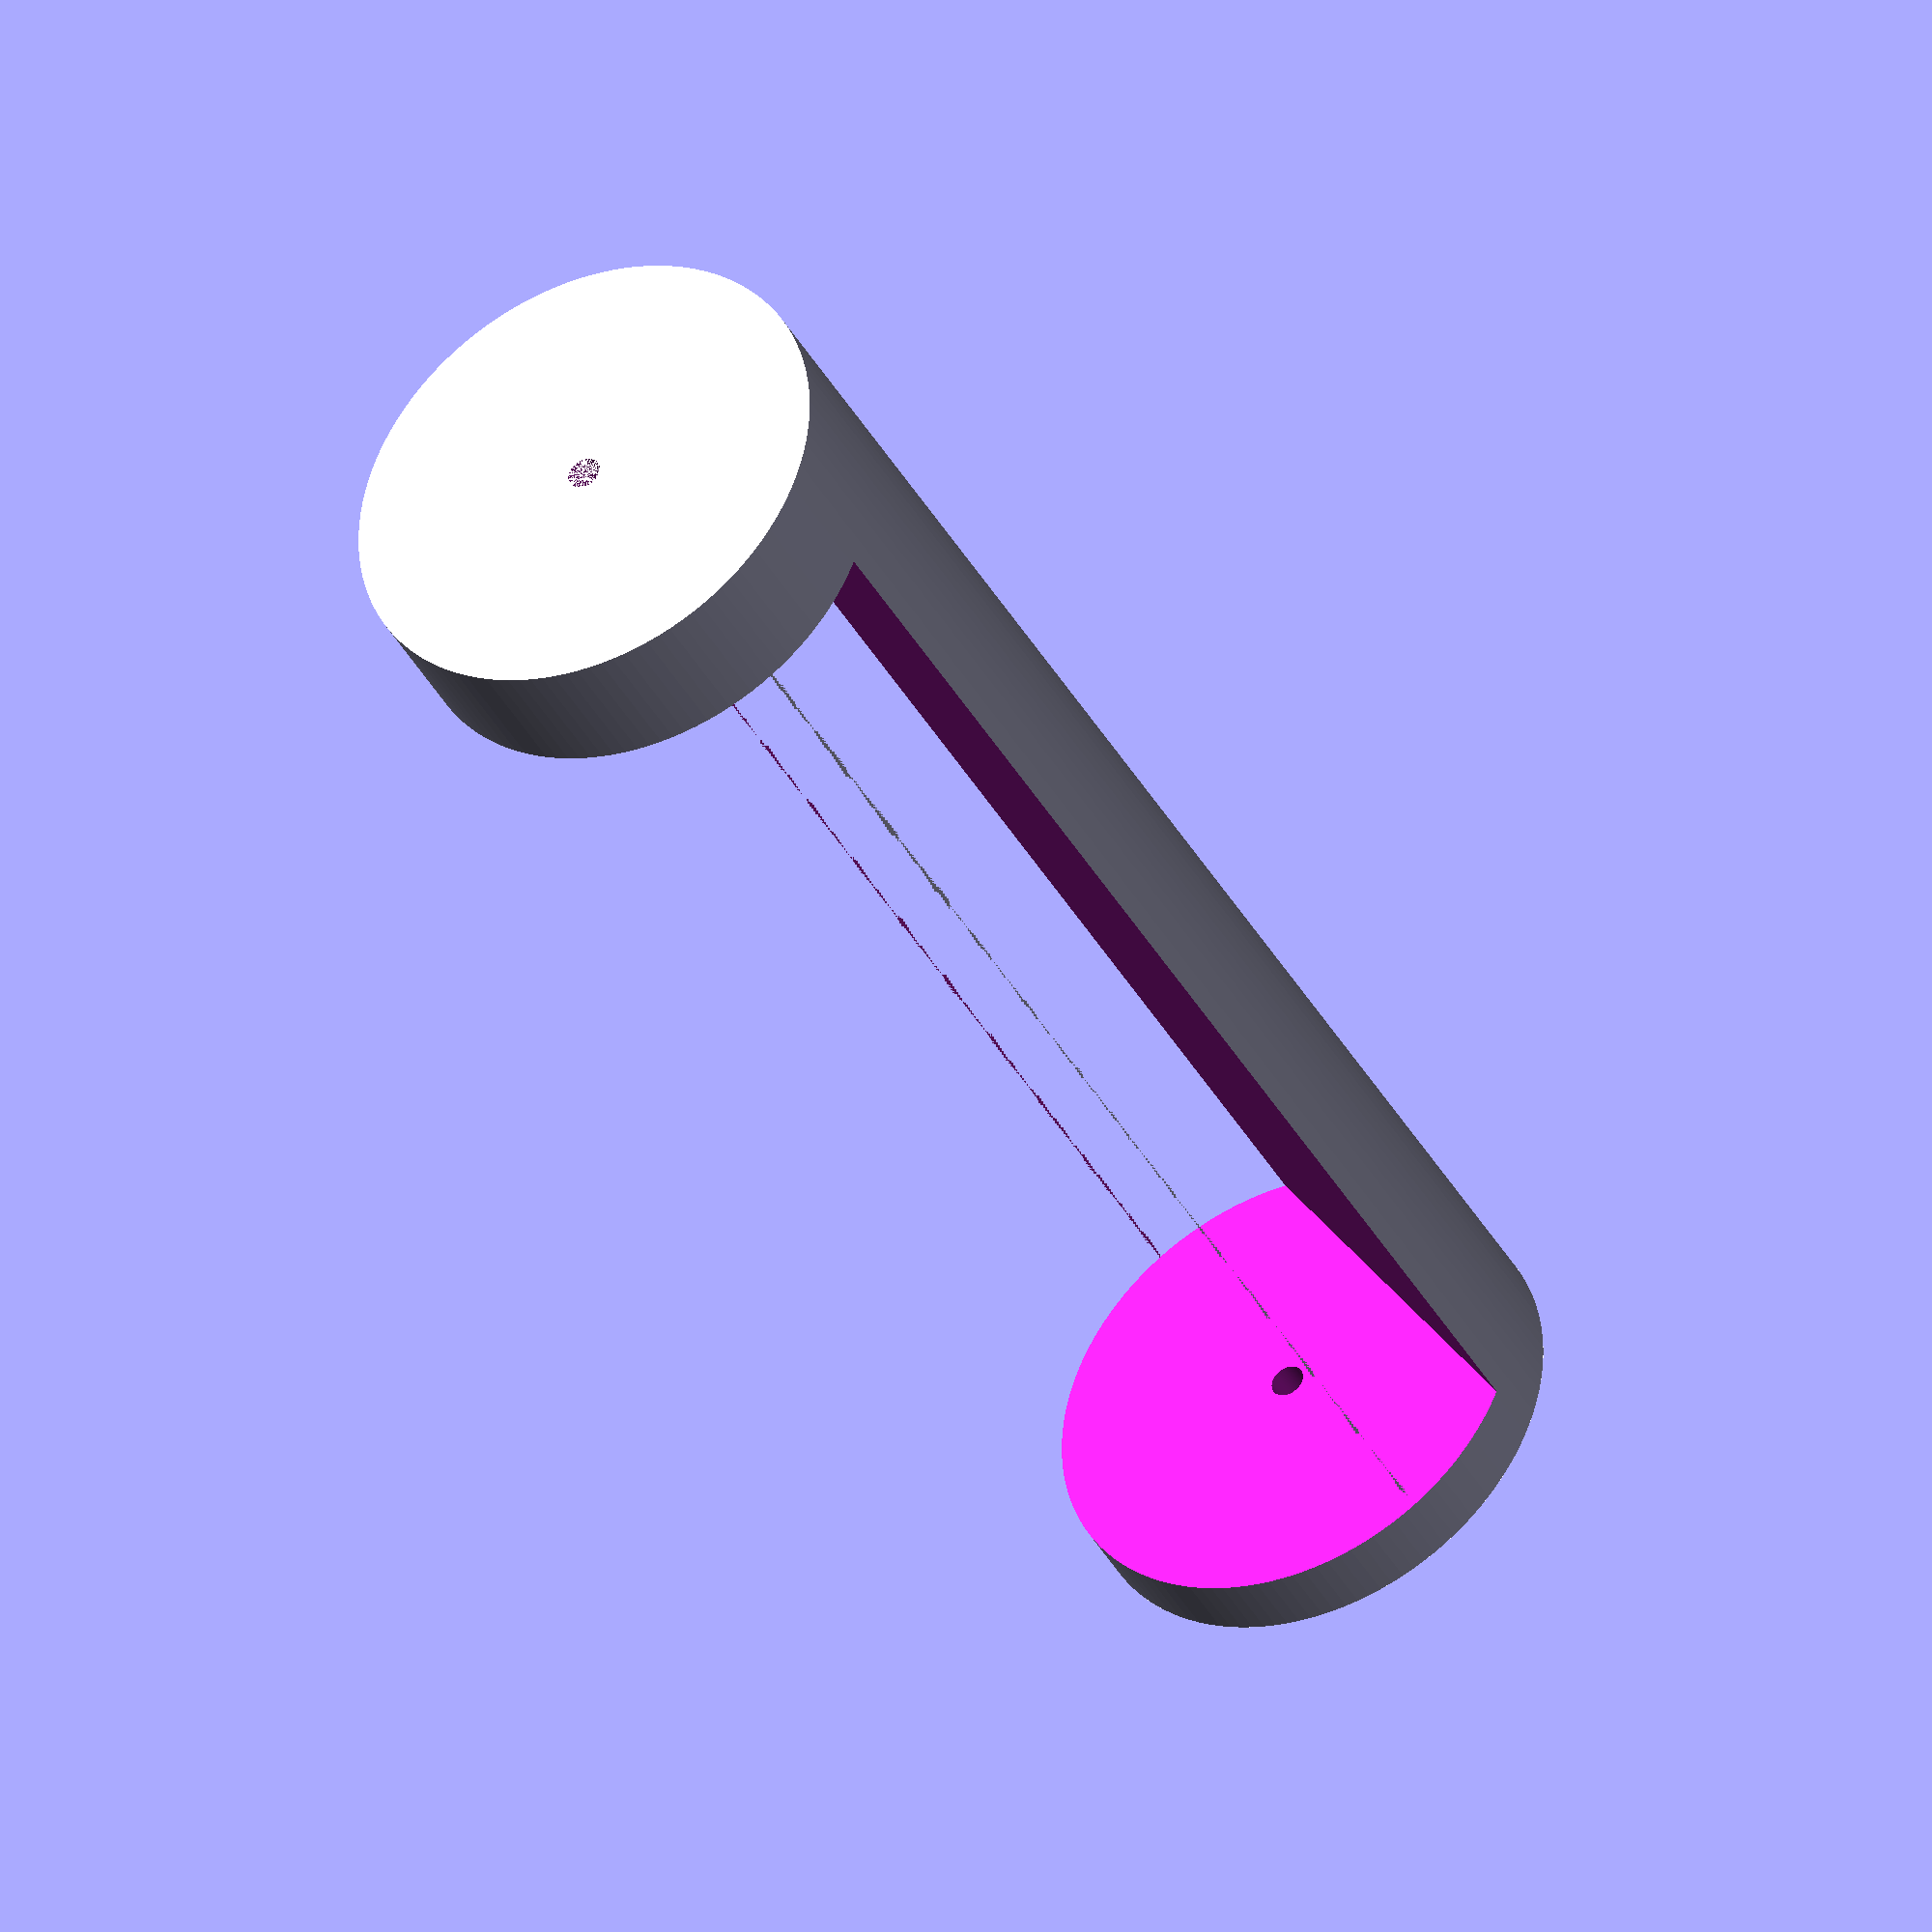
<openscad>
// fake aa battery for use with ev3 LiIon battery holder
// AA battery size is diameter 14.5mm; length 50.5mm include plus terminal
// diameter of plus terminal max 5mm; minimal length is 1mm
batdia = 14.4;
batlen = 50.5;
plusterdia = 5;
plusterlen = 2;
fulllen = 4;
hoff = 3.2;
$fn=120;

module battery () {
  difference() {
    union() {
      rotate([270,0,0]) {
        cylinder(d=batdia, h=(batlen-plusterlen)); // battery cell
        translate([0,0,(batlen-plusterlen)]) cylinder(d=plusterdia,h=plusterlen);
       }   
    } // full part
    union() {
      translate([-(batdia/2),fulllen,-(batdia/2-hoff)]) cube([batdia,batlen - 2*fulllen,batdia]); // vybrani pro LiIon
      rotate([270,0,0]) cylinder(d=1,h=batlen); // dira pro drat  
    } // space for LiIon battery
  } // difference
}

battery();


</openscad>
<views>
elev=276.0 azim=139.4 roll=48.1 proj=o view=solid
</views>
